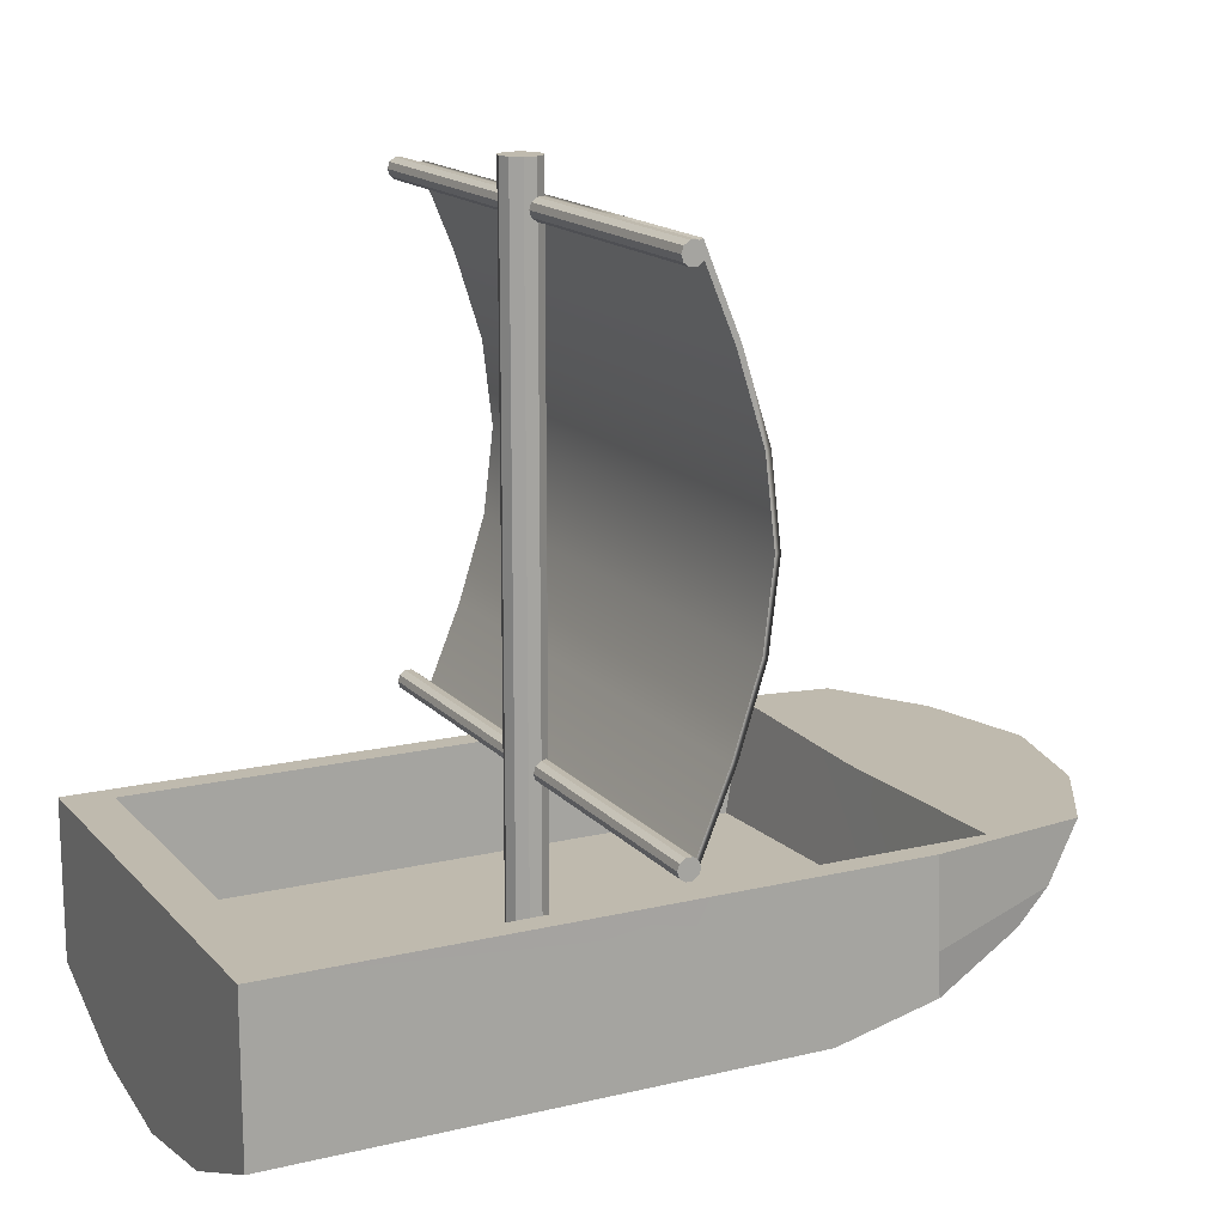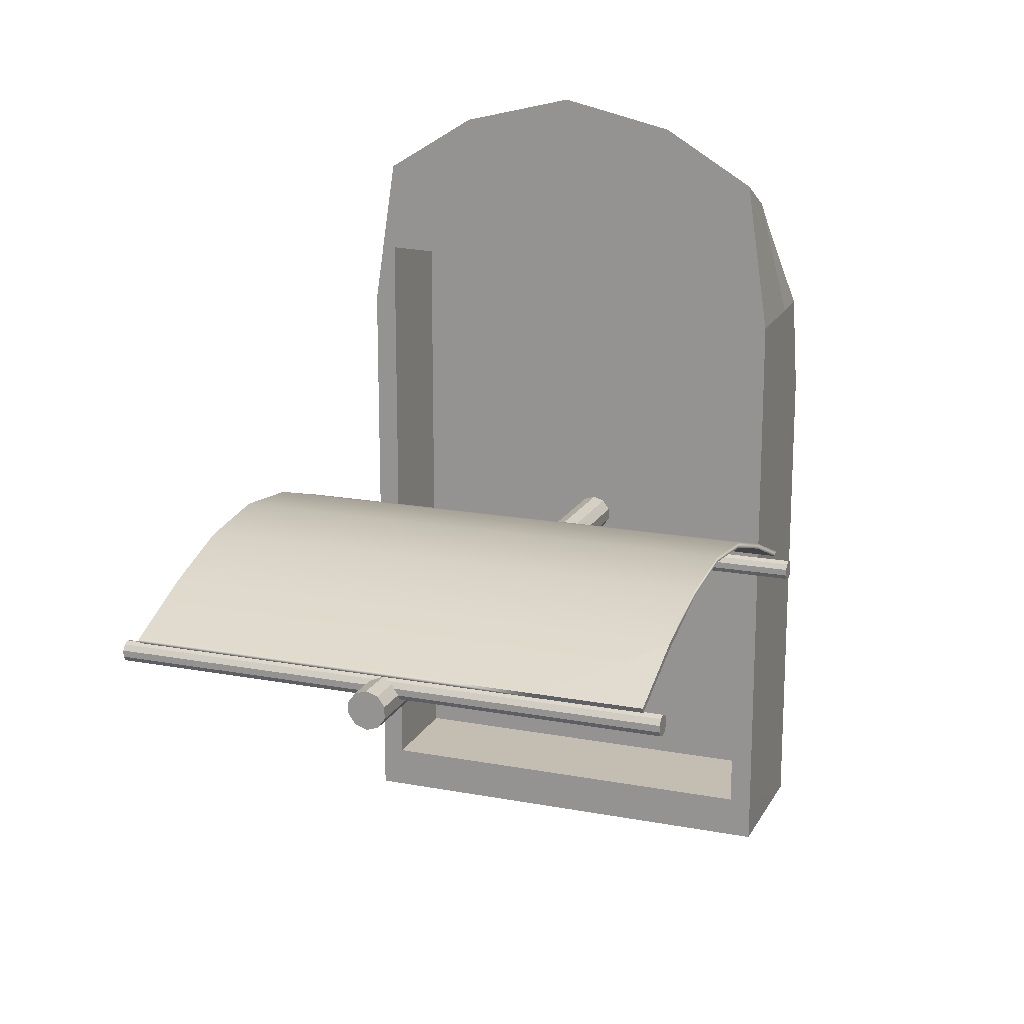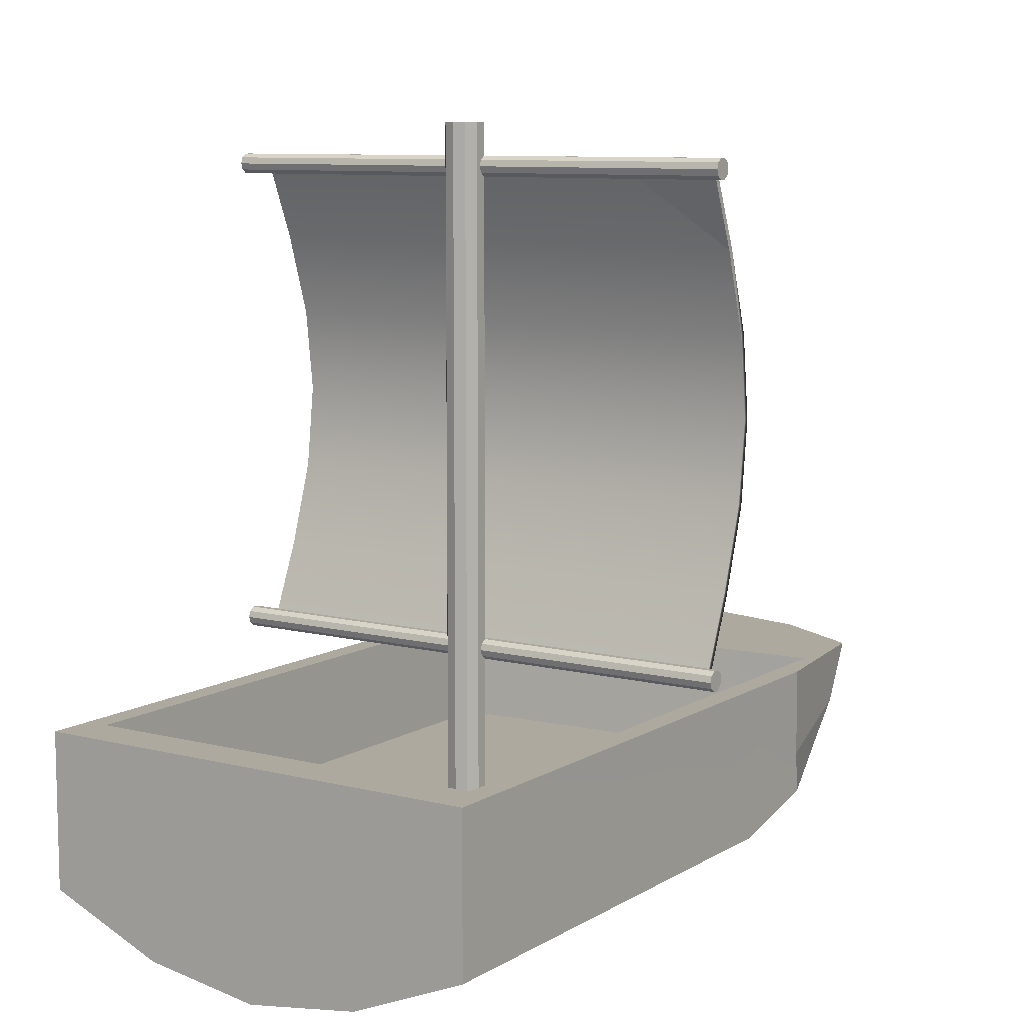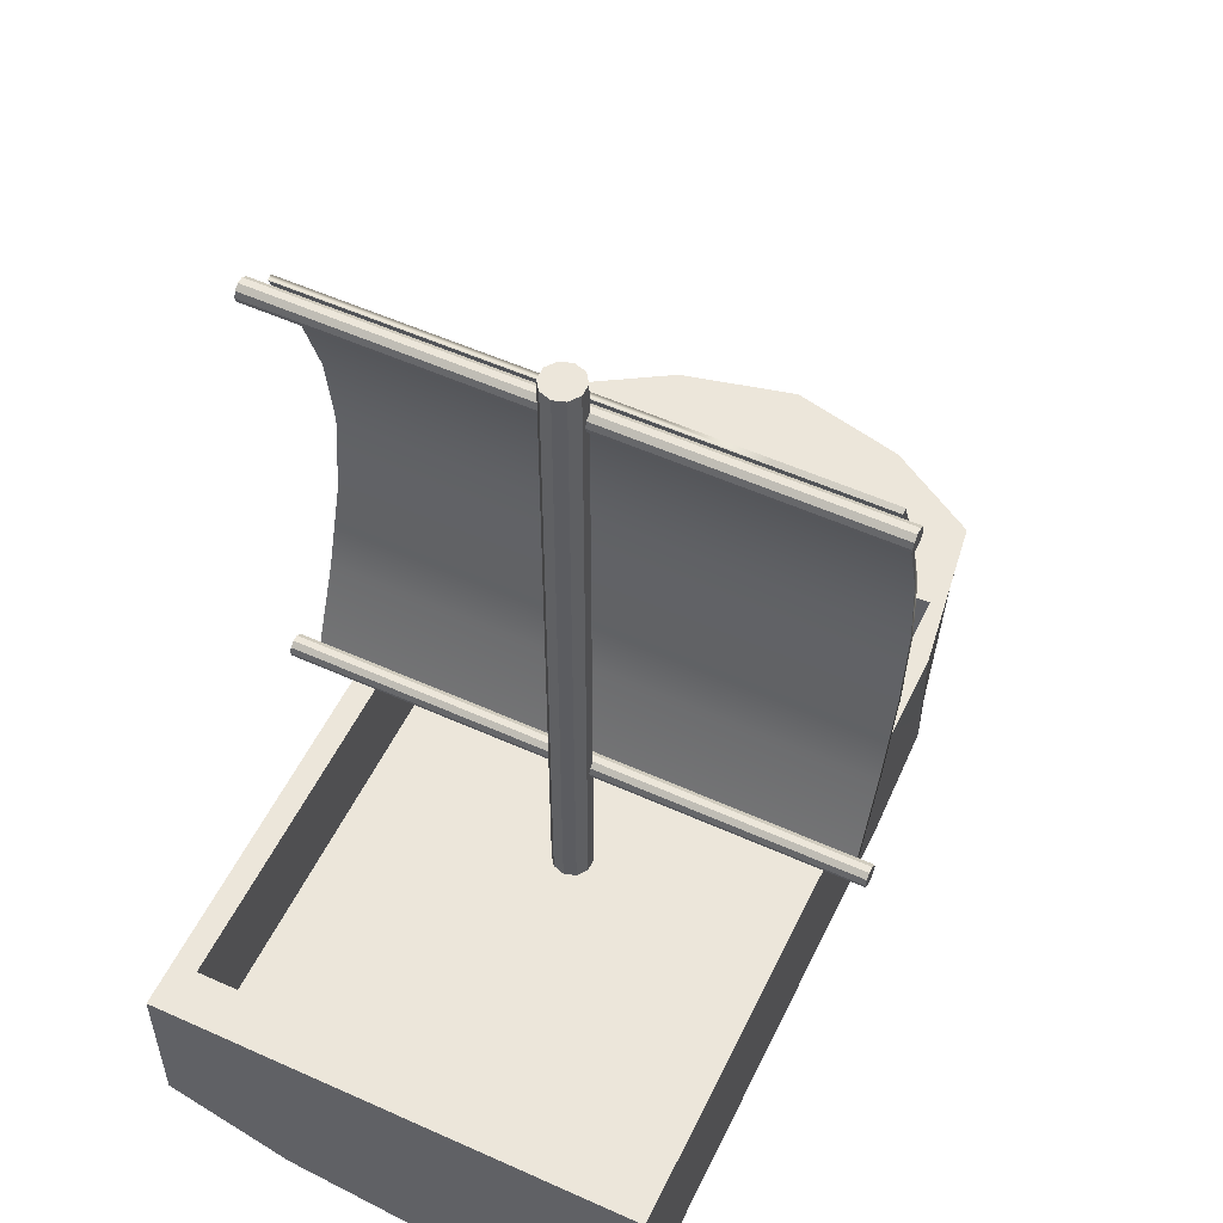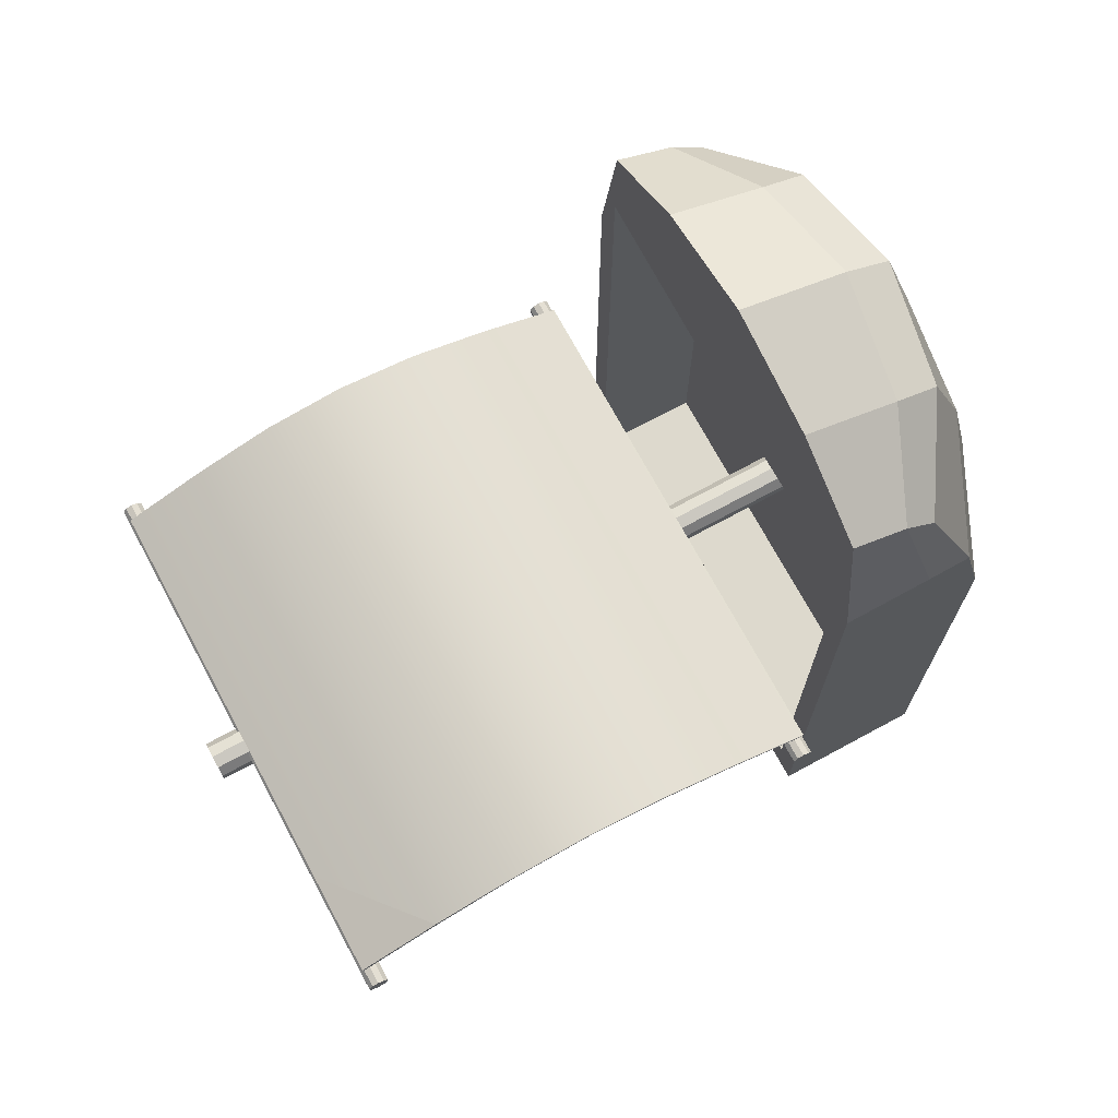
<metadata>
{"format":"obj","ext":"obj","renderer":"f3d","projection":"perspective","resolution":1024,"background":"white","views":[{"elev":15.7,"azim":-116.6,"up":"+Y"},{"elev":17.2,"azim":-159.5,"up":"+Z"},{"elev":9.1,"azim":-146.4,"up":"+Y"},{"elev":54.5,"azim":-154.5,"up":"+Y"},{"elev":71.9,"azim":-118.4,"up":"+Z"}]}
</metadata>
<code>
o ship
v 0.2375 0.001392 -0.7
v 0.3515 0.2264 -0.7
v 0.475 0.01381 -0.7
v 0.475 0.2264 -0.7
v 0.475 0.04796 0.5527
v 0.475 0.2264 0.5486
v 0.4275 0.1081 0.8078
v 0.4275 0.2264 0.8648
v -0.2375 0.2264 0.981
v -0.4279 0.2264 0.8648
v -0.2375 0.0288 0.9019
v -0.4275 0.1081 0.8078
v -0.475 0.01381 -0.4343
v -0.4754 0.2264 -0.6093
v -0.475 0.01381 -0.7
v -0.475 0.2264 -0.7
v -0.2375 -0.05811 0.8697
v -0.4275 0.04089 0.7465
v -0.2375 -0.1367 0.6562
v -0.475 -0.03767 0.5583
v -0.3185 0.2264 -0.7
v -0.4283 0.2264 -0.6093
v -0.475 -0.08861 -0.4343
v -0.475 -0.08861 -0.7
v 0.475 -0.03767 0.5583
v 0.475 0.04796 0.5527
v 0.4275 0.04089 0.7465
v 0.4275 0.1081 0.8078
v 0.2375 -0.1876 -0.7
v 0.475 -0.08861 -0.7
v -0.2375 0.001392 -0.7
v 0 0.001392 -0.7
v -0.2375 -0.1876 -0.7
v 0 -0.2236 -0.7
v 0.2375 0.0288 0.9019
v 0 0.001392 0.962
v 0.2375 -0.05811 0.8697
v 0 -0.09411 0.9105
v 0.4275 0.2264 -0.6093
v 0 0.2264 -0.6093
v 0 0.2264 -0.7
v 0.2375 -0.1367 0.6562
v 0 -0.1727 0.6562
v 0.2375 0.2264 0.981
v 0 0.2264 1.037
v 0.2375 -0.1876 -0.4343
v 0.2375 -0.1876 -0
v 0 -0.2236 -0.4343
v 0 -0.2236 -0
v 0.4275 0.2264 0
v 0.4275 -0.000663 -0
v 0.4275 -0.000663 -0.6093
v 0.475 -0.08861 -0.4343
v 0.475 0.01381 -0.4343
v 0.475 -0.08861 -0
v 0.475 0.01381 0
v -0.475 0.01381 0.3808
v -0.475 0.01381 0
v -0.475 -0.08861 0.35
v -0.475 -0.08861 -0
v -0.4283 0.2264 0.4375
v -0.4283 0.2264 0
v -0.4752 0.2264 0.3936
v -0.4754 0.2264 0
v -0.2375 -0.1876 -0.4343
v -0.2375 -0.1876 -0
v 0.475 0.2264 -0.6093
v 0.475 0.2264 0
v 0.4275 0.04089 0.7465
v 0.475 0.01381 0.3808
v 0.475 0.01381 0.3808
v 0.475 0.01381 0
v 0.475 -0.03767 0.5583
v 0.475 -0.08861 -0
v 0.475 -0.08861 0.35
v 0.475 -0.08861 0.35
v -0.475 0.2264 0.5486
v -0.475 0.04796 0.5527
v -0.4283 0.2264 0.6744
v 0 0.2264 0.6562
v -0.4283 -0.000663 0.6347
v 0 -0.000663 0.6562
v 0.2375 -0.1876 0.4375
v 0 -0.2236 0.4375
v -0.2375 -0.1876 0.4375
v 0.475 0.2264 0.3936
v 0.4275 0.2264 0.6739
v 0.4275 -0.000663 0.6352
v 0.4275 0.2264 0.4375
v 0 -0.000663 -0.6093
v -0.4283 -0.000663 -0.6093
v 0.4275 -0.000663 0.4375
v -0.4283 -0.000663 -0
v -0.4283 -0.000663 0.4375
v 0 -0.000663 0.4375
v 0 -0.000663 -0
v 0.02351 -0.01861 0.03236
v 0.03804 -0.01861 0.01236
v 0.02351 1.381 0.03236
v 0.03804 1.381 0.01236
v 0.03804 -0.01861 -0.01236
v 0.03804 1.381 -0.01236
v 0.02351 -0.01861 -0.03236
v 0.02351 1.381 -0.03236
v 0 -0.01861 -0.04
v 0 1.381 -0.04
v -0.02351 -0.01861 -0.03236
v -0.02351 1.381 -0.03236
v -0.03804 -0.01861 -0.01236
v -0.03804 1.381 -0.01236
v -0.03804 -0.01861 0.01236
v -0.03804 1.381 0.01236
v -0.02351 -0.01861 0.03236
v -0.02351 1.381 0.03236
v 0 -0.01861 0.04
v 0 1.381 0.04
v 0 -0.01861 -0
v 0 1.381 0
v -0.535 1.31 0.05292
v -0.535 1.143 0.122
v -0.321 1.31 0.05292
v -0.321 1.143 0.122
v -0.535 0.9751 0.1755
v -0.321 0.9752 0.1756
v -0.535 0.8062 0.1957
v -0.321 0.8062 0.1957
v -0.535 0.6372 0.1755
v -0.321 0.6372 0.1756
v -0.535 0.4692 0.122
v -0.321 0.4692 0.122
v -0.535 0.3021 0.05292
v -0.321 0.3021 0.05292
v -0.107 1.31 0.05292
v -0.107 1.143 0.122
v -0.107 0.9752 0.1756
v -0.107 0.8062 0.1957
v -0.107 0.6372 0.1756
v -0.107 0.4692 0.122
v -0.107 0.3021 0.05292
v 0.107 1.31 0.05292
v 0.107 1.143 0.122
v 0.107 0.9752 0.1756
v 0.107 0.8062 0.1957
v 0.107 0.6372 0.1756
v 0.107 0.4692 0.122
v 0.107 0.3021 0.05292
v 0.321 1.31 0.05292
v 0.321 1.143 0.122
v 0.321 0.9752 0.1756
v 0.321 0.8062 0.1957
v 0.321 0.6372 0.1756
v 0.321 0.4692 0.122
v 0.321 0.3021 0.05292
v 0.535 1.31 0.05292
v 0.535 1.143 0.122
v 0.535 0.9751 0.1755
v 0.535 0.8062 0.1957
v 0.535 0.6372 0.1755
v 0.535 0.4692 0.122
v 0.535 0.3021 0.05292
v -0.535 1.306 0.04294
v -0.321 1.306 0.04294
v -0.535 1.14 0.1119
v -0.321 1.14 0.1119
v -0.535 0.9729 0.165
v -0.321 0.9729 0.165
v -0.535 0.8062 0.1849
v -0.321 0.8062 0.1849
v -0.535 0.6395 0.165
v -0.321 0.6395 0.165
v -0.535 0.4729 0.1119
v -0.321 0.4729 0.1119
v -0.535 0.3062 0.04294
v -0.321 0.3062 0.04294
v -0.107 1.306 0.04294
v -0.107 1.14 0.1119
v -0.107 0.9729 0.165
v -0.107 0.8062 0.1849
v -0.107 0.6395 0.165
v -0.107 0.4729 0.1119
v -0.107 0.3062 0.04294
v 0.107 1.306 0.04294
v 0.107 1.14 0.1119
v 0.107 0.9729 0.165
v 0.107 0.8062 0.1849
v 0.107 0.6395 0.165
v 0.107 0.4729 0.1119
v 0.107 0.3062 0.04294
v 0.321 1.306 0.04294
v 0.321 1.14 0.1119
v 0.321 0.9729 0.165
v 0.321 0.8062 0.1849
v 0.321 0.6395 0.165
v 0.321 0.4729 0.1119
v 0.321 0.3062 0.04294
v 0.535 1.306 0.04294
v 0.535 1.14 0.1119
v 0.535 0.9729 0.165
v 0.535 0.8062 0.1849
v 0.535 0.6395 0.165
v 0.535 0.4729 0.1119
v 0.535 0.3062 0.04294
v 0.57 1.307 0.03564
v 0.57 1.315 0.02492
v -0.57 1.307 0.03564
v -0.57 1.315 0.02492
v 0.57 1.315 0.01166
v -0.57 1.315 0.01166
v 0.57 1.307 0.000935
v -0.57 1.307 0.000935
v 0.57 1.294 -0.003162
v -0.57 1.294 -0.003162
v 0.57 1.282 0.000935
v -0.57 1.282 0.000935
v 0.57 1.274 0.01166
v -0.57 1.274 0.01166
v 0.57 1.274 0.02492
v -0.57 1.274 0.02492
v 0.57 1.282 0.03564
v -0.57 1.282 0.03564
v 0.57 1.294 0.03974
v -0.57 1.294 0.03974
v 0.57 1.294 0.01829
v -0.57 1.294 0.01829
v 0.57 0.3335 0.03564
v 0.57 0.3413 0.02492
v -0.57 0.3335 0.03564
v -0.57 0.3413 0.02492
v 0.57 0.3413 0.01166
v -0.57 0.3413 0.01166
v 0.57 0.3335 0.000935
v -0.57 0.3335 0.000935
v 0.57 0.3209 -0.003162
v -0.57 0.3209 -0.003162
v 0.57 0.3082 0.000935
v -0.57 0.3082 0.000935
v 0.57 0.3005 0.01166
v -0.57 0.3005 0.01166
v 0.57 0.3005 0.02492
v -0.57 0.3005 0.02492
v 0.57 0.3082 0.03564
v -0.57 0.3082 0.03564
v 0.57 0.3209 0.03974
v -0.57 0.3209 0.03974
v 0.57 0.3209 0.01829
v -0.57 0.3209 0.01829
f 1 2 3
f 3 2 4
f 5 6 7
f 7 6 8
f 9 10 11
f 11 10 12
f 13 14 15
f 15 14 16
f 17 18 19
f 19 18 20
f 21 16 22
f 22 16 14
f 23 13 24
f 24 13 15
f 17 11 18
f 18 11 12
f 25 26 27
f 27 26 28
f 29 1 30
f 30 1 3
f 31 32 33
f 33 32 34
f 35 36 37
f 37 36 38
f 39 2 40
f 40 2 41
f 42 37 43
f 43 37 38
f 35 44 36
f 36 44 45
f 21 41 31
f 31 41 32
f 46 47 48
f 48 47 49
f 50 39 51
f 51 39 52
f 53 54 55
f 55 54 56
f 57 58 59
f 59 58 60
f 61 62 63
f 63 62 64
f 65 66 23
f 23 66 60
f 63 64 57
f 57 64 58
f 67 68 54
f 54 68 56
f 69 27 7
f 27 28 7
f 70 71 56
f 71 72 56
f 73 25 69
f 25 27 69
f 56 72 55
f 72 74 55
f 55 74 75
f 74 76 75
f 5 26 70
f 26 71 70
f 77 63 78
f 78 63 57
f 79 61 77
f 77 61 63
f 78 57 20
f 20 57 59
f 79 80 81
f 81 80 82
f 47 83 49
f 49 83 84
f 74 72 76
f 76 72 71
f 85 59 66
f 66 59 60
f 56 68 70
f 70 68 86
f 4 67 3
f 3 67 54
f 33 65 24
f 24 65 23
f 30 3 53
f 53 3 54
f 29 46 34
f 34 46 48
f 80 87 82
f 82 87 88
f 60 58 23
f 23 58 13
f 62 22 64
f 64 22 14
f 58 64 13
f 13 64 14
f 68 67 50
f 50 67 39
f 30 53 29
f 29 53 46
f 55 75 47
f 47 75 83
f 86 89 6
f 6 89 87
f 68 50 86
f 86 50 89
f 53 55 46
f 46 55 47
f 7 8 35
f 35 8 44
f 73 69 42
f 42 69 37
f 67 4 39
f 39 4 2
f 7 35 69
f 69 35 37
f 34 32 29
f 29 32 1
f 32 41 1
f 1 41 2
f 40 22 90
f 90 22 91
f 34 48 33
f 33 48 65
f 49 84 66
f 66 84 85
f 87 89 88
f 88 89 92
f 48 49 65
f 65 49 66
f 62 61 93
f 93 61 94
f 16 21 15
f 15 21 31
f 15 31 24
f 24 31 33
f 38 36 17
f 17 36 11
f 41 21 40
f 40 21 22
f 38 17 43
f 43 17 19
f 45 9 36
f 36 9 11
f 84 43 85
f 85 43 19
f 45 80 9
f 9 80 79
f 75 73 83
f 83 73 42
f 6 87 8
f 8 87 44
f 87 80 44
f 44 80 45
f 12 78 18
f 18 78 20
f 9 79 10
f 10 79 77
f 10 77 12
f 12 77 78
f 7 28 5
f 28 26 5
f 75 76 73
f 76 25 73
f 42 43 83
f 83 43 84
f 76 71 25
f 25 71 26
f 19 20 85
f 85 20 59
f 70 86 5
f 5 86 6
f 92 51 95
f 95 51 96
f 92 95 88
f 88 95 82
f 51 52 96
f 96 52 90
f 96 90 93
f 93 90 91
f 82 95 81
f 81 95 94
f 95 96 94
f 94 96 93
f 22 62 91
f 91 62 93
f 79 81 61
f 61 81 94
f 89 50 92
f 92 50 51
f 39 40 52
f 52 40 90
f 97 98 99
f 99 98 100
f 98 101 100
f 100 101 102
f 101 103 102
f 102 103 104
f 103 105 104
f 104 105 106
f 105 107 106
f 106 107 108
f 107 109 108
f 108 109 110
f 109 111 110
f 110 111 112
f 111 113 112
f 112 113 114
f 113 115 114
f 114 115 116
f 115 97 116
f 116 97 99
f 98 97 117
f 101 98 117
f 103 101 117
f 105 103 117
f 107 105 117
f 109 107 117
f 111 109 117
f 113 111 117
f 115 113 117
f 97 115 117
f 99 100 118
f 100 102 118
f 102 104 118
f 104 106 118
f 106 108 118
f 108 110 118
f 110 112 118
f 112 114 118
f 114 116 118
f 116 99 118
f 119 120 121
f 121 120 122
f 120 123 122
f 122 123 124
f 123 125 124
f 124 125 126
f 125 127 126
f 126 127 128
f 127 129 128
f 128 129 130
f 129 131 130
f 130 131 132
f 121 122 133
f 133 122 134
f 122 124 134
f 134 124 135
f 124 126 135
f 135 126 136
f 126 128 136
f 136 128 137
f 128 130 137
f 137 130 138
f 130 132 138
f 138 132 139
f 133 134 140
f 140 134 141
f 134 135 141
f 141 135 142
f 135 136 142
f 142 136 143
f 136 137 143
f 143 137 144
f 137 138 144
f 144 138 145
f 138 139 145
f 145 139 146
f 140 141 147
f 147 141 148
f 141 142 148
f 148 142 149
f 142 143 149
f 149 143 150
f 143 144 150
f 150 144 151
f 144 145 151
f 151 145 152
f 145 146 152
f 152 146 153
f 147 148 154
f 154 148 155
f 148 149 155
f 155 149 156
f 149 150 156
f 156 150 157
f 150 151 157
f 157 151 158
f 151 152 158
f 158 152 159
f 152 153 159
f 159 153 160
f 161 162 163
f 162 164 163
f 163 164 165
f 164 166 165
f 165 166 167
f 166 168 167
f 167 168 169
f 168 170 169
f 169 170 171
f 170 172 171
f 171 172 173
f 172 174 173
f 162 175 164
f 175 176 164
f 164 176 166
f 176 177 166
f 166 177 168
f 177 178 168
f 168 178 170
f 178 179 170
f 170 179 172
f 179 180 172
f 172 180 174
f 180 181 174
f 175 182 176
f 182 183 176
f 176 183 177
f 183 184 177
f 177 184 178
f 184 185 178
f 178 185 179
f 185 186 179
f 179 186 180
f 186 187 180
f 180 187 181
f 187 188 181
f 182 189 183
f 189 190 183
f 183 190 184
f 190 191 184
f 184 191 185
f 191 192 185
f 185 192 186
f 192 193 186
f 186 193 187
f 193 194 187
f 187 194 188
f 194 195 188
f 189 196 190
f 196 197 190
f 190 197 191
f 197 198 191
f 191 198 192
f 198 199 192
f 192 199 193
f 199 200 193
f 193 200 194
f 200 201 194
f 194 201 195
f 201 202 195
f 161 163 119
f 119 163 120
f 162 161 121
f 121 161 119
f 163 165 120
f 120 165 123
f 165 167 123
f 123 167 125
f 169 127 167
f 167 127 125
f 171 129 169
f 169 129 127
f 173 131 171
f 171 131 129
f 173 174 131
f 131 174 132
f 175 162 133
f 133 162 121
f 174 181 132
f 132 181 139
f 182 175 140
f 140 175 133
f 181 188 139
f 139 188 146
f 189 182 147
f 147 182 140
f 188 195 146
f 146 195 153
f 196 189 154
f 154 189 147
f 196 154 197
f 197 154 155
f 197 155 198
f 198 155 156
f 198 156 199
f 199 156 157
f 200 199 158
f 158 199 157
f 201 200 159
f 159 200 158
f 195 202 153
f 153 202 160
f 202 201 160
f 160 201 159
f 203 204 205
f 205 204 206
f 204 207 206
f 206 207 208
f 207 209 208
f 208 209 210
f 209 211 210
f 210 211 212
f 211 213 212
f 212 213 214
f 213 215 214
f 214 215 216
f 215 217 216
f 216 217 218
f 217 219 218
f 218 219 220
f 219 221 220
f 220 221 222
f 221 203 222
f 222 203 205
f 204 203 223
f 207 204 223
f 209 207 223
f 211 209 223
f 213 211 223
f 215 213 223
f 217 215 223
f 219 217 223
f 221 219 223
f 203 221 223
f 205 206 224
f 206 208 224
f 208 210 224
f 210 212 224
f 212 214 224
f 214 216 224
f 216 218 224
f 218 220 224
f 220 222 224
f 222 205 224
f 225 226 227
f 227 226 228
f 226 229 228
f 228 229 230
f 229 231 230
f 230 231 232
f 231 233 232
f 232 233 234
f 233 235 234
f 234 235 236
f 235 237 236
f 236 237 238
f 237 239 238
f 238 239 240
f 239 241 240
f 240 241 242
f 241 243 242
f 242 243 244
f 243 225 244
f 244 225 227
f 226 225 245
f 229 226 245
f 231 229 245
f 233 231 245
f 235 233 245
f 237 235 245
f 239 237 245
f 241 239 245
f 243 241 245
f 225 243 245
f 227 228 246
f 228 230 246
f 230 232 246
f 232 234 246
f 234 236 246
f 236 238 246
f 238 240 246
f 240 242 246
f 242 244 246
f 244 227 246

</code>
